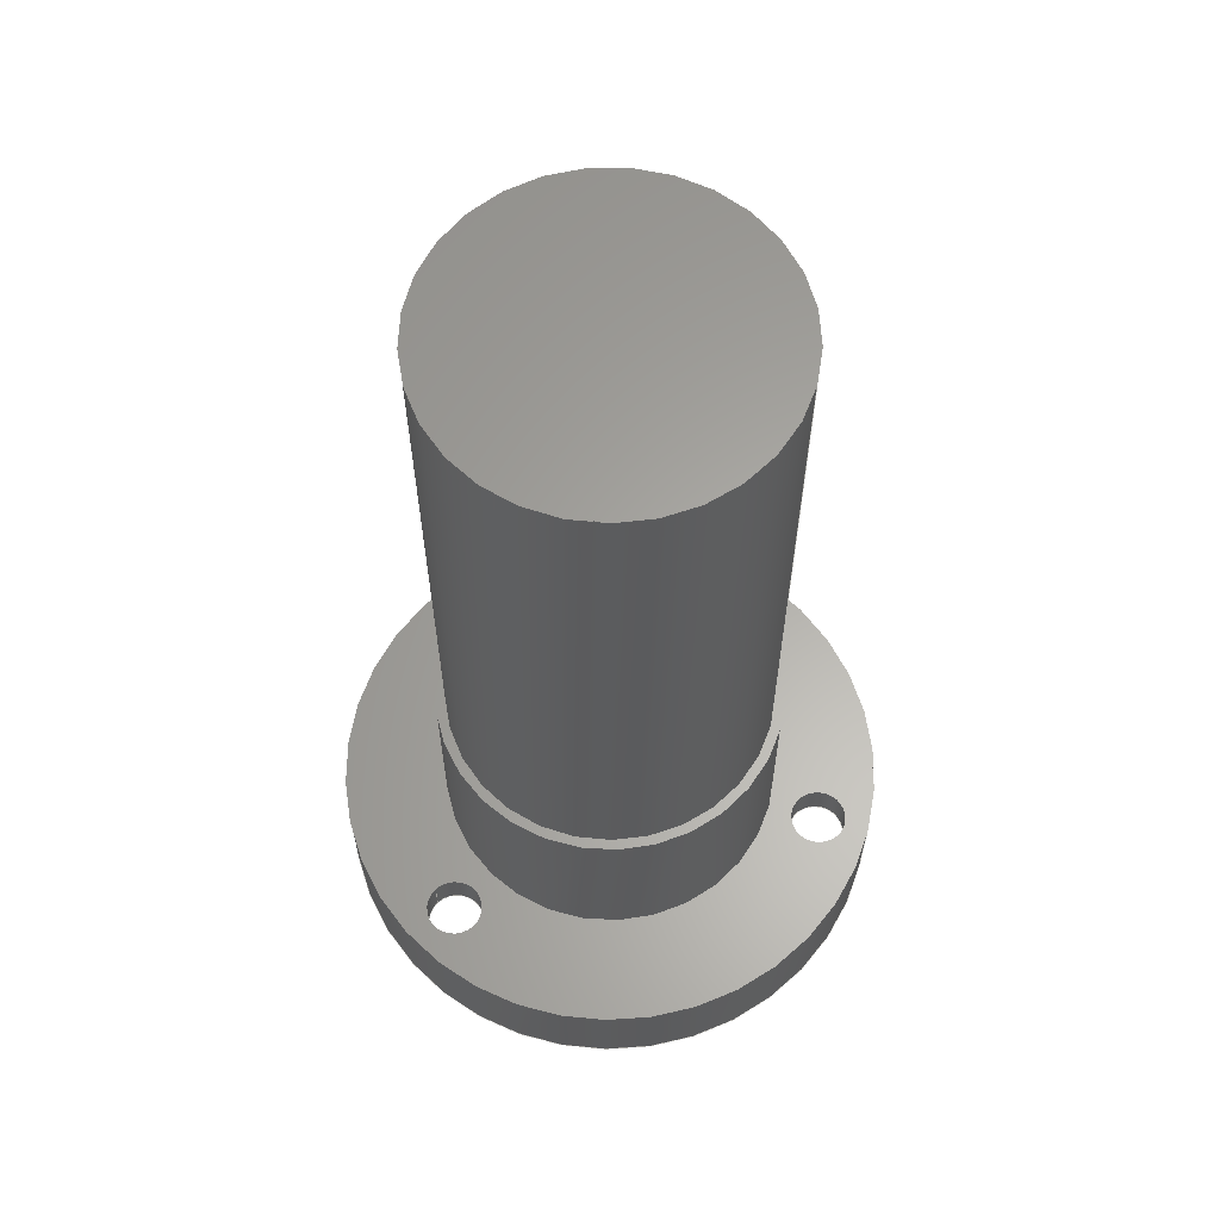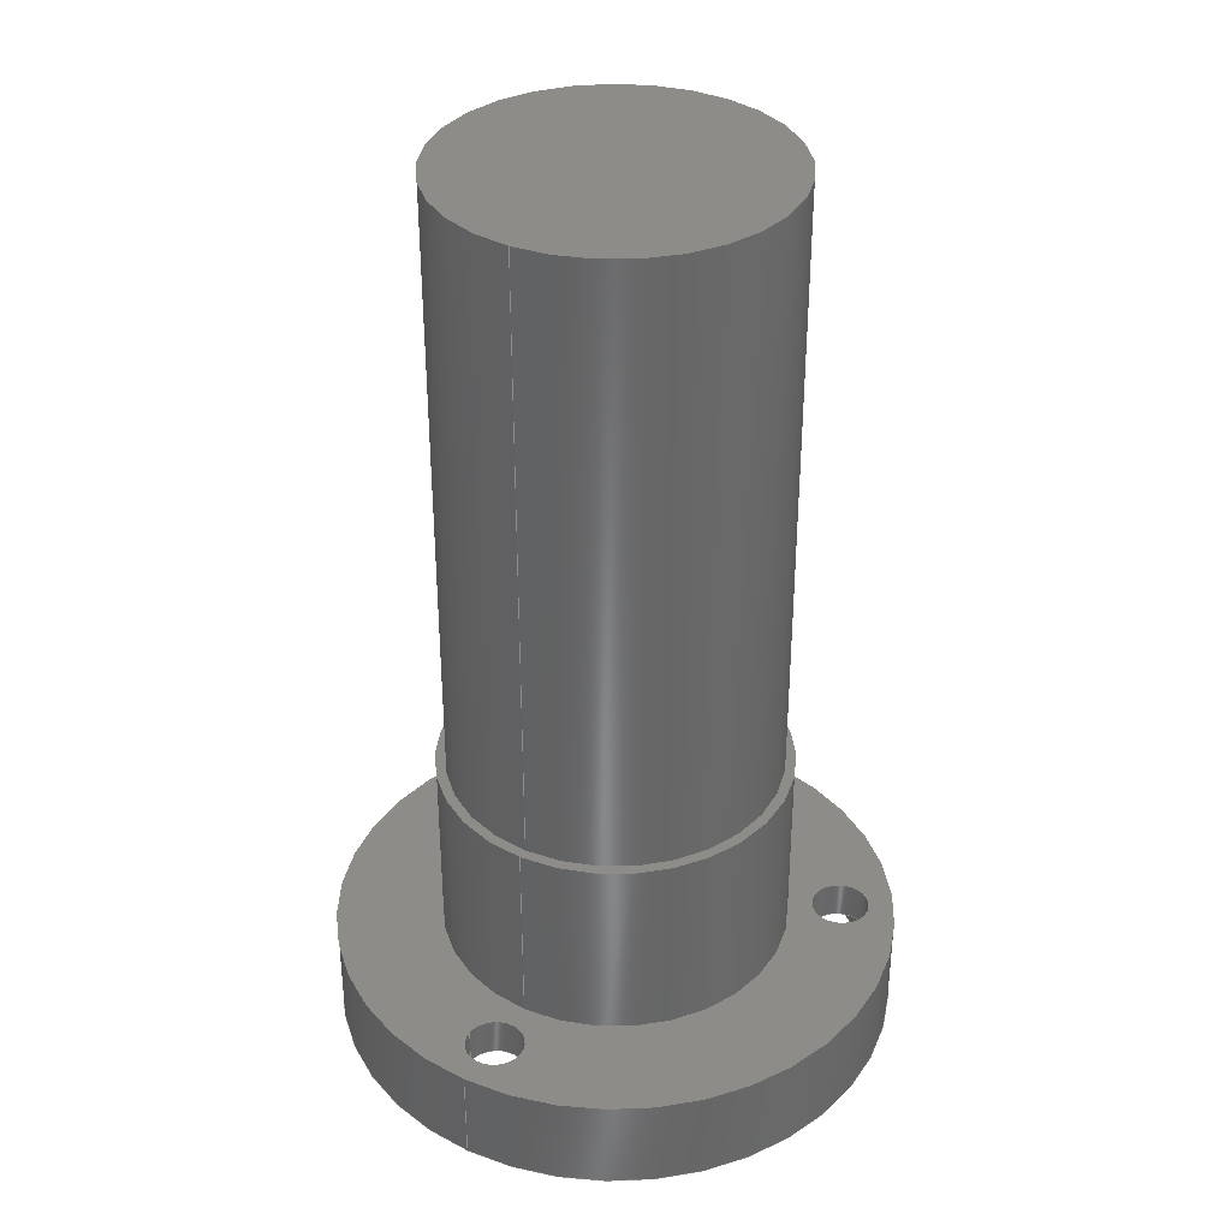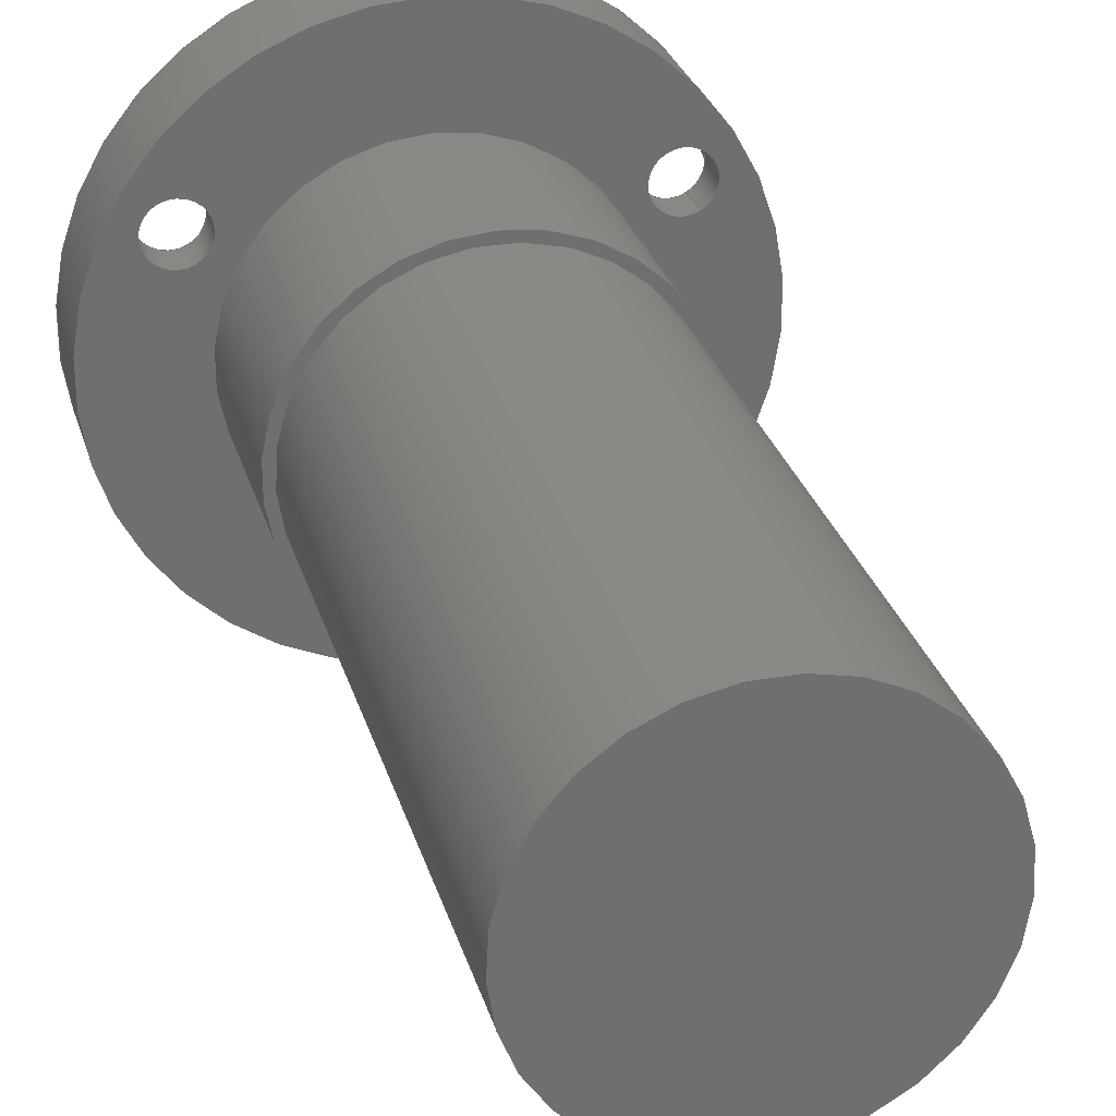
<metadata>
{"format":"step","ext":"stp","renderer":"f3d","projection":"perspective","resolution":1024,"background":"white","views":[{"elev":62.4,"azim":-74.9,"up":"+Z"},{"elev":35.5,"azim":30.2,"up":"+Z"},{"elev":28.5,"azim":-15.1,"up":"+Y"}]}
</metadata>
<code>
ISO-10303-21;
DATA;
#1=MECHANICAL_DESIGN_GEOMETRIC_PRESENTATION_REPRESENTATION('',(#4),#329);
#2=SHAPE_REPRESENTATION_RELATIONSHIP('SRR','None',#336,#3);
#3=ADVANCED_BREP_SHAPE_REPRESENTATION('',(#5),#328);
#4=STYLED_ITEM('',(#345),#5);
#5=MANIFOLD_SOLID_BREP('Corps1',#177);
#6=FACE_BOUND('',#36,.T.);
#7=FACE_BOUND('',#39,.T.);
#8=FACE_BOUND('',#40,.T.);
#9=FACE_BOUND('',#41,.T.);
#10=FACE_BOUND('',#42,.T.);
#11=FACE_BOUND('',#45,.T.);
#12=FACE_BOUND('',#48,.T.);
#13=FACE_BOUND('',#49,.T.);
#14=FACE_BOUND('',#50,.T.);
#15=PLANE('',#200);
#16=PLANE('',#205);
#17=PLANE('',#209);
#18=PLANE('',#213);
#19=PLANE('',#214);
#20=FACE_OUTER_BOUND('',#32,.T.);
#21=FACE_OUTER_BOUND('',#33,.T.);
#22=FACE_OUTER_BOUND('',#34,.T.);
#23=FACE_OUTER_BOUND('',#35,.T.);
#24=FACE_OUTER_BOUND('',#37,.T.);
#25=FACE_OUTER_BOUND('',#38,.T.);
#26=FACE_OUTER_BOUND('',#43,.T.);
#27=FACE_OUTER_BOUND('',#44,.T.);
#28=FACE_OUTER_BOUND('',#46,.T.);
#29=FACE_OUTER_BOUND('',#47,.T.);
#30=FACE_OUTER_BOUND('',#51,.T.);
#31=FACE_OUTER_BOUND('',#52,.T.);
#32=EDGE_LOOP('',(#116,#117,#118,#119));
#33=EDGE_LOOP('',(#120,#121,#122,#123));
#34=EDGE_LOOP('',(#124,#125,#126,#127));
#35=EDGE_LOOP('',(#128));
#36=EDGE_LOOP('',(#129));
#37=EDGE_LOOP('',(#130,#131,#132,#133));
#38=EDGE_LOOP('',(#134));
#39=EDGE_LOOP('',(#135));
#40=EDGE_LOOP('',(#136));
#41=EDGE_LOOP('',(#137));
#42=EDGE_LOOP('',(#138));
#43=EDGE_LOOP('',(#139,#140,#141,#142));
#44=EDGE_LOOP('',(#143));
#45=EDGE_LOOP('',(#144));
#46=EDGE_LOOP('',(#145,#146,#147,#148));
#47=EDGE_LOOP('',(#149));
#48=EDGE_LOOP('',(#150));
#49=EDGE_LOOP('',(#151));
#50=EDGE_LOOP('',(#152));
#51=EDGE_LOOP('',(#153));
#52=EDGE_LOOP('',(#154,#155,#156,#157));
#53=LINE('',#283,#60);
#54=LINE('',#289,#61);
#55=LINE('',#295,#62);
#56=LINE('',#305,#63);
#57=LINE('',#312,#64);
#58=LINE('',#318,#65);
#59=LINE('',#325,#66);
#60=VECTOR('',#223,1.5);
#61=VECTOR('',#230,1.5);
#62=VECTOR('',#237,1.5);
#63=VECTOR('',#250,9);
#64=VECTOR('',#259,14.5);
#65=VECTOR('',#266,13.5);
#66=VECTOR('',#277,8.5);
#67=CIRCLE('',#192,1.5);
#68=CIRCLE('',#193,1.5);
#69=CIRCLE('',#195,1.5);
#70=CIRCLE('',#196,1.5);
#71=CIRCLE('',#198,1.5);
#72=CIRCLE('',#199,1.5);
#73=CIRCLE('',#201,9);
#74=CIRCLE('',#202,8.5);
#75=CIRCLE('',#204,9);
#76=CIRCLE('',#206,14.5);
#77=CIRCLE('',#208,14.5);
#78=CIRCLE('',#210,13.5);
#79=CIRCLE('',#212,13.5);
#80=CIRCLE('',#215,8.5);
#81=VERTEX_POINT('',#280);
#82=VERTEX_POINT('',#282);
#83=VERTEX_POINT('',#286);
#84=VERTEX_POINT('',#288);
#85=VERTEX_POINT('',#292);
#86=VERTEX_POINT('',#294);
#87=VERTEX_POINT('',#298);
#88=VERTEX_POINT('',#300);
#89=VERTEX_POINT('',#303);
#90=VERTEX_POINT('',#307);
#91=VERTEX_POINT('',#310);
#92=VERTEX_POINT('',#314);
#93=VERTEX_POINT('',#317);
#94=VERTEX_POINT('',#322);
#95=EDGE_CURVE('',#81,#81,#67,.T.);
#96=EDGE_CURVE('',#81,#82,#53,.T.);
#97=EDGE_CURVE('',#82,#82,#68,.T.);
#98=EDGE_CURVE('',#83,#83,#69,.T.);
#99=EDGE_CURVE('',#83,#84,#54,.T.);
#100=EDGE_CURVE('',#84,#84,#70,.T.);
#101=EDGE_CURVE('',#85,#85,#71,.T.);
#102=EDGE_CURVE('',#85,#86,#55,.T.);
#103=EDGE_CURVE('',#86,#86,#72,.T.);
#104=EDGE_CURVE('',#87,#87,#73,.T.);
#105=EDGE_CURVE('',#88,#88,#74,.T.);
#106=EDGE_CURVE('',#89,#89,#75,.T.);
#107=EDGE_CURVE('',#89,#87,#56,.T.);
#108=EDGE_CURVE('',#90,#90,#76,.T.);
#109=EDGE_CURVE('',#91,#91,#77,.T.);
#110=EDGE_CURVE('',#91,#90,#57,.T.);
#111=EDGE_CURVE('',#92,#92,#78,.T.);
#112=EDGE_CURVE('',#92,#93,#58,.T.);
#113=EDGE_CURVE('',#93,#93,#79,.T.);
#114=EDGE_CURVE('',#94,#94,#80,.T.);
#115=EDGE_CURVE('',#88,#94,#59,.T.);
#116=ORIENTED_EDGE('',*,*,#95,.F.);
#117=ORIENTED_EDGE('',*,*,#96,.T.);
#118=ORIENTED_EDGE('',*,*,#97,.F.);
#119=ORIENTED_EDGE('',*,*,#96,.F.);
#120=ORIENTED_EDGE('',*,*,#98,.F.);
#121=ORIENTED_EDGE('',*,*,#99,.T.);
#122=ORIENTED_EDGE('',*,*,#100,.F.);
#123=ORIENTED_EDGE('',*,*,#99,.F.);
#124=ORIENTED_EDGE('',*,*,#101,.F.);
#125=ORIENTED_EDGE('',*,*,#102,.T.);
#126=ORIENTED_EDGE('',*,*,#103,.F.);
#127=ORIENTED_EDGE('',*,*,#102,.F.);
#128=ORIENTED_EDGE('',*,*,#104,.F.);
#129=ORIENTED_EDGE('',*,*,#105,.T.);
#130=ORIENTED_EDGE('',*,*,#106,.F.);
#131=ORIENTED_EDGE('',*,*,#107,.T.);
#132=ORIENTED_EDGE('',*,*,#104,.T.);
#133=ORIENTED_EDGE('',*,*,#107,.F.);
#134=ORIENTED_EDGE('',*,*,#108,.F.);
#135=ORIENTED_EDGE('',*,*,#95,.T.);
#136=ORIENTED_EDGE('',*,*,#98,.T.);
#137=ORIENTED_EDGE('',*,*,#101,.T.);
#138=ORIENTED_EDGE('',*,*,#106,.T.);
#139=ORIENTED_EDGE('',*,*,#109,.F.);
#140=ORIENTED_EDGE('',*,*,#110,.T.);
#141=ORIENTED_EDGE('',*,*,#108,.T.);
#142=ORIENTED_EDGE('',*,*,#110,.F.);
#143=ORIENTED_EDGE('',*,*,#109,.T.);
#144=ORIENTED_EDGE('',*,*,#111,.F.);
#145=ORIENTED_EDGE('',*,*,#111,.T.);
#146=ORIENTED_EDGE('',*,*,#112,.T.);
#147=ORIENTED_EDGE('',*,*,#113,.F.);
#148=ORIENTED_EDGE('',*,*,#112,.F.);
#149=ORIENTED_EDGE('',*,*,#113,.T.);
#150=ORIENTED_EDGE('',*,*,#97,.T.);
#151=ORIENTED_EDGE('',*,*,#100,.T.);
#152=ORIENTED_EDGE('',*,*,#103,.T.);
#153=ORIENTED_EDGE('',*,*,#114,.F.);
#154=ORIENTED_EDGE('',*,*,#105,.F.);
#155=ORIENTED_EDGE('',*,*,#115,.T.);
#156=ORIENTED_EDGE('',*,*,#114,.T.);
#157=ORIENTED_EDGE('',*,*,#115,.F.);
#158=CYLINDRICAL_SURFACE('',#191,1.5);
#159=CYLINDRICAL_SURFACE('',#194,1.5);
#160=CYLINDRICAL_SURFACE('',#197,1.5);
#161=CYLINDRICAL_SURFACE('',#203,9);
#162=CYLINDRICAL_SURFACE('',#207,14.5);
#163=CYLINDRICAL_SURFACE('',#211,13.5);
#164=CYLINDRICAL_SURFACE('',#216,8.5);
#165=ADVANCED_FACE('',(#20),#158,.F.);
#166=ADVANCED_FACE('',(#21),#159,.F.);
#167=ADVANCED_FACE('',(#22),#160,.F.);
#168=ADVANCED_FACE('',(#23,#6),#15,.T.);
#169=ADVANCED_FACE('',(#24),#161,.T.);
#170=ADVANCED_FACE('',(#25,#7,#8,#9,#10),#16,.T.);
#171=ADVANCED_FACE('',(#26),#162,.T.);
#172=ADVANCED_FACE('',(#27,#11),#17,.T.);
#173=ADVANCED_FACE('',(#28),#163,.F.);
#174=ADVANCED_FACE('',(#29,#12,#13,#14),#18,.T.);
#175=ADVANCED_FACE('',(#30),#19,.T.);
#176=ADVANCED_FACE('',(#31),#164,.T.);
#177=CLOSED_SHELL('',(#165,#166,#167,#168,#169,#170,#171,#172,#173,#174,
#175,#176));
#178=DERIVED_UNIT_ELEMENT(#180,1);
#179=DERIVED_UNIT_ELEMENT(#331,-3);
#180=(
MASS_UNIT()
NAMED_UNIT(*)
SI_UNIT(.KILO.,.GRAM.)
);
#181=DERIVED_UNIT((#178,#179));
#182=MEASURE_REPRESENTATION_ITEM('density measure',
POSITIVE_RATIO_MEASURE(7850),#181);
#183=PROPERTY_DEFINITION_REPRESENTATION(#188,#185);
#184=PROPERTY_DEFINITION_REPRESENTATION(#189,#186);
#185=REPRESENTATION('material name',(#187),#328);
#186=REPRESENTATION('density',(#182),#328);
#187=DESCRIPTIVE_REPRESENTATION_ITEM('Acier','Acier');
#188=PROPERTY_DEFINITION('material property','material name',#338);
#189=PROPERTY_DEFINITION('material property','density of part',#338);
#190=AXIS2_PLACEMENT_3D('',#278,#217,#218);
#191=AXIS2_PLACEMENT_3D('',#279,#219,#220);
#192=AXIS2_PLACEMENT_3D('',#281,#221,#222);
#193=AXIS2_PLACEMENT_3D('',#284,#224,#225);
#194=AXIS2_PLACEMENT_3D('',#285,#226,#227);
#195=AXIS2_PLACEMENT_3D('',#287,#228,#229);
#196=AXIS2_PLACEMENT_3D('',#290,#231,#232);
#197=AXIS2_PLACEMENT_3D('',#291,#233,#234);
#198=AXIS2_PLACEMENT_3D('',#293,#235,#236);
#199=AXIS2_PLACEMENT_3D('',#296,#238,#239);
#200=AXIS2_PLACEMENT_3D('',#297,#240,#241);
#201=AXIS2_PLACEMENT_3D('',#299,#242,#243);
#202=AXIS2_PLACEMENT_3D('',#301,#244,#245);
#203=AXIS2_PLACEMENT_3D('',#302,#246,#247);
#204=AXIS2_PLACEMENT_3D('',#304,#248,#249);
#205=AXIS2_PLACEMENT_3D('',#306,#251,#252);
#206=AXIS2_PLACEMENT_3D('',#308,#253,#254);
#207=AXIS2_PLACEMENT_3D('',#309,#255,#256);
#208=AXIS2_PLACEMENT_3D('',#311,#257,#258);
#209=AXIS2_PLACEMENT_3D('',#313,#260,#261);
#210=AXIS2_PLACEMENT_3D('',#315,#262,#263);
#211=AXIS2_PLACEMENT_3D('',#316,#264,#265);
#212=AXIS2_PLACEMENT_3D('',#319,#267,#268);
#213=AXIS2_PLACEMENT_3D('',#320,#269,#270);
#214=AXIS2_PLACEMENT_3D('',#321,#271,#272);
#215=AXIS2_PLACEMENT_3D('',#323,#273,#274);
#216=AXIS2_PLACEMENT_3D('',#324,#275,#276);
#217=DIRECTION('axis',(0,0,1));
#218=DIRECTION('refdir',(1,0,0));
#219=DIRECTION('center_axis',(-3.211e-16,-5.561e-16,
-1));
#220=DIRECTION('ref_axis',(-0.5,0.866,-3.211e-16));
#221=DIRECTION('center_axis',(0,-3.708e-16,-1));
#222=DIRECTION('ref_axis',(-0.5,0.866,-3.211e-16));
#223=DIRECTION('',(-3.211e-16,-5.561e-16,-1));
#224=DIRECTION('center_axis',(0,3.708e-16,1));
#225=DIRECTION('ref_axis',(-0.5,0.866,-3.211e-16));
#226=DIRECTION('center_axis',(3.211e-16,-5.561e-16,
-1));
#227=DIRECTION('ref_axis',(-0.5,-0.866,3.211e-16));
#228=DIRECTION('center_axis',(0,-3.708e-16,-1));
#229=DIRECTION('ref_axis',(-0.5,-0.866,3.211e-16));
#230=DIRECTION('',(3.211e-16,-5.561e-16,-1));
#231=DIRECTION('center_axis',(0,3.708e-16,1));
#232=DIRECTION('ref_axis',(-0.5,-0.866,3.211e-16));
#233=DIRECTION('center_axis',(0,0,-1));
#234=DIRECTION('ref_axis',(1,0,0));
#235=DIRECTION('center_axis',(0,-3.708e-16,-1));
#236=DIRECTION('ref_axis',(1,0,0));
#237=DIRECTION('',(0,0,-1));
#238=DIRECTION('center_axis',(0,3.708e-16,1));
#239=DIRECTION('ref_axis',(1,0,0));
#240=DIRECTION('center_axis',(0,3.708e-16,1));
#241=DIRECTION('ref_axis',(1,0,0));
#242=DIRECTION('center_axis',(0,-3.708e-16,-1));
#243=DIRECTION('ref_axis',(1,0,0));
#244=DIRECTION('center_axis',(0,-3.708e-16,-1));
#245=DIRECTION('ref_axis',(1,0,0));
#246=DIRECTION('center_axis',(0,-3.708e-16,-1));
#247=DIRECTION('ref_axis',(0,1,-2.612e-16));
#248=DIRECTION('center_axis',(0,-3.708e-16,-1));
#249=DIRECTION('ref_axis',(1,0,0));
#250=DIRECTION('',(0,3.708e-16,1));
#251=DIRECTION('center_axis',(0,3.708e-16,1));
#252=DIRECTION('ref_axis',(1,0,0));
#253=DIRECTION('center_axis',(0,-3.708e-16,-1));
#254=DIRECTION('ref_axis',(1,0,0));
#255=DIRECTION('center_axis',(0,-3.708e-16,-1));
#256=DIRECTION('ref_axis',(0,1,-2.612e-16));
#257=DIRECTION('center_axis',(0,-3.708e-16,-1));
#258=DIRECTION('ref_axis',(1,0,0));
#259=DIRECTION('',(0,3.708e-16,1));
#260=DIRECTION('center_axis',(0,-3.708e-16,-1));
#261=DIRECTION('ref_axis',(-1,0,0));
#262=DIRECTION('center_axis',(0,-3.708e-16,-1));
#263=DIRECTION('ref_axis',(1,0,0));
#264=DIRECTION('center_axis',(0,-3.708e-16,-1));
#265=DIRECTION('ref_axis',(0,1,-2.612e-16));
#266=DIRECTION('',(0,3.708e-16,1));
#267=DIRECTION('center_axis',(0,-3.708e-16,-1));
#268=DIRECTION('ref_axis',(1,0,0));
#269=DIRECTION('center_axis',(0,-3.708e-16,-1));
#270=DIRECTION('ref_axis',(-1,0,0));
#271=DIRECTION('center_axis',(0,3.708e-16,1));
#272=DIRECTION('ref_axis',(1,0,0));
#273=DIRECTION('center_axis',(0,-3.708e-16,-1));
#274=DIRECTION('ref_axis',(1,0,0));
#275=DIRECTION('center_axis',(0,-3.708e-16,-1));
#276=DIRECTION('ref_axis',(0,1,-2.612e-16));
#277=DIRECTION('',(0,3.708e-16,1));
#278=CARTESIAN_POINT('',(0,0,0));
#279=CARTESIAN_POINT('Origin',(10.18,5.875,5));
#280=CARTESIAN_POINT('',(10.93,4.576,5));
#281=CARTESIAN_POINT('Origin',(10.18,5.875,5));
#282=CARTESIAN_POINT('',(10.93,4.576,3));
#283=CARTESIAN_POINT('',(10.93,4.576,5));
#284=CARTESIAN_POINT('Origin',(10.18,5.875,3));
#285=CARTESIAN_POINT('Origin',(-10.18,5.875,5));
#286=CARTESIAN_POINT('',(-9.426,7.174,5));
#287=CARTESIAN_POINT('Origin',(-10.18,5.875,5));
#288=CARTESIAN_POINT('',(-9.426,7.174,3));
#289=CARTESIAN_POINT('',(-9.426,7.174,5));
#290=CARTESIAN_POINT('Origin',(-10.18,5.875,3));
#291=CARTESIAN_POINT('Origin',(-2.158e-15,-11.75,5));
#292=CARTESIAN_POINT('',(-1.5,-11.75,5));
#293=CARTESIAN_POINT('Origin',(-2.158e-15,-11.75,5));
#294=CARTESIAN_POINT('',(-1.5,-11.75,3));
#295=CARTESIAN_POINT('',(-1.5,-11.75,5));
#296=CARTESIAN_POINT('Origin',(-2.158e-15,-11.75,3));
#297=CARTESIAN_POINT('Origin',(0,9,15));
#298=CARTESIAN_POINT('',(-1.102e-15,-9,15));
#299=CARTESIAN_POINT('Origin',(0,5.561e-15,15));
#300=CARTESIAN_POINT('',(-1.041e-15,-8.5,15));
#301=CARTESIAN_POINT('Origin',(0,5.561e-15,15));
#302=CARTESIAN_POINT('Origin',(0,3.708e-15,10));
#303=CARTESIAN_POINT('',(-1.102e-15,-9,5));
#304=CARTESIAN_POINT('Origin',(0,1.854e-15,5));
#305=CARTESIAN_POINT('',(-1.102e-15,-9,10));
#306=CARTESIAN_POINT('Origin',(0,14.5,5));
#307=CARTESIAN_POINT('',(-1.776e-15,-14.5,5));
#308=CARTESIAN_POINT('Origin',(0,1.854e-15,5));
#309=CARTESIAN_POINT('Origin',(0,9.269e-16,2.5));
#310=CARTESIAN_POINT('',(-1.776e-15,-14.5,-1.665e-15));
#311=CARTESIAN_POINT('Origin',(0,-1.972e-30,-4.441e-15));
#312=CARTESIAN_POINT('',(-1.776e-15,-14.5,2.5));
#313=CARTESIAN_POINT('Origin',(0,13.5,-8.266e-16));
#314=CARTESIAN_POINT('',(-1.653e-15,-13.5,7.216e-15));
#315=CARTESIAN_POINT('Origin',(0,1.972e-30,4.441e-15));
#316=CARTESIAN_POINT('Origin',(0,5.561e-16,1.5));
#317=CARTESIAN_POINT('',(-1.653e-15,-13.5,3));
#318=CARTESIAN_POINT('',(-1.653e-15,-13.5,1.5));
#319=CARTESIAN_POINT('Origin',(0,1.112e-15,3));
#320=CARTESIAN_POINT('Origin',(0,1.112e-15,3));
#321=CARTESIAN_POINT('Origin',(0,8.5,47));
#322=CARTESIAN_POINT('',(-1.041e-15,-8.5,47));
#323=CARTESIAN_POINT('Origin',(0,1.743e-14,47));
#324=CARTESIAN_POINT('Origin',(0,1.149e-14,31));
#325=CARTESIAN_POINT('',(-1.041e-15,-8.5,31));
#326=UNCERTAINTY_MEASURE_WITH_UNIT(LENGTH_MEASURE(0.01),#330,
'DISTANCE_ACCURACY_VALUE',
'Maximum model space distance between geometric entities at asserted c
onnectivities');
#327=UNCERTAINTY_MEASURE_WITH_UNIT(LENGTH_MEASURE(0.01),#330,
'DISTANCE_ACCURACY_VALUE',
'Maximum model space distance between geometric entities at asserted c
onnectivities');
#328=(
GEOMETRIC_REPRESENTATION_CONTEXT(3)
GLOBAL_UNCERTAINTY_ASSIGNED_CONTEXT((#326))
GLOBAL_UNIT_ASSIGNED_CONTEXT((#330,#332,#333))
REPRESENTATION_CONTEXT('','3D')
);
#329=(
GEOMETRIC_REPRESENTATION_CONTEXT(3)
GLOBAL_UNCERTAINTY_ASSIGNED_CONTEXT((#327))
GLOBAL_UNIT_ASSIGNED_CONTEXT((#330,#332,#333))
REPRESENTATION_CONTEXT('','3D')
);
#330=(
LENGTH_UNIT()
NAMED_UNIT(*)
SI_UNIT(.MILLI.,.METRE.)
);
#331=(
LENGTH_UNIT()
NAMED_UNIT(*)
SI_UNIT($,.METRE.)
);
#332=(
NAMED_UNIT(*)
PLANE_ANGLE_UNIT()
SI_UNIT($,.RADIAN.)
);
#333=(
NAMED_UNIT(*)
SI_UNIT($,.STERADIAN.)
SOLID_ANGLE_UNIT()
);
#334=SHAPE_DEFINITION_REPRESENTATION(#335,#336);
#335=PRODUCT_DEFINITION_SHAPE('',$,#338);
#336=SHAPE_REPRESENTATION('',(#190),#328);
#337=PRODUCT_DEFINITION_CONTEXT('part definition',#342,'design');
#338=PRODUCT_DEFINITION('003','003 v2',#339,#337);
#339=PRODUCT_DEFINITION_FORMATION('',$,#344);
#340=PRODUCT_RELATED_PRODUCT_CATEGORY('003 v2','003 v2',(#344));
#341=APPLICATION_PROTOCOL_DEFINITION('international standard',
'automotive_design',2009,#342);
#342=APPLICATION_CONTEXT(
'Core Data for Automotive Mechanical Design Process');
#343=PRODUCT_CONTEXT('part definition',#342,'mechanical');
#344=PRODUCT('003','003 v2',$,(#343));
#345=PRESENTATION_STYLE_ASSIGNMENT((#346));
#346=SURFACE_STYLE_USAGE(.BOTH.,#347);
#347=SURFACE_SIDE_STYLE('',(#348));
#348=SURFACE_STYLE_FILL_AREA(#349);
#349=FILL_AREA_STYLE('Acier - Satin\X\E9',(#350));
#350=FILL_AREA_STYLE_COLOUR('Acier - Satin\X\E9',#351);
#351=COLOUR_RGB('Acier - Satin\X\E9',0.6275,0.6275,
0.6275);
ENDSEC;
END-ISO-10303-21;

</code>
